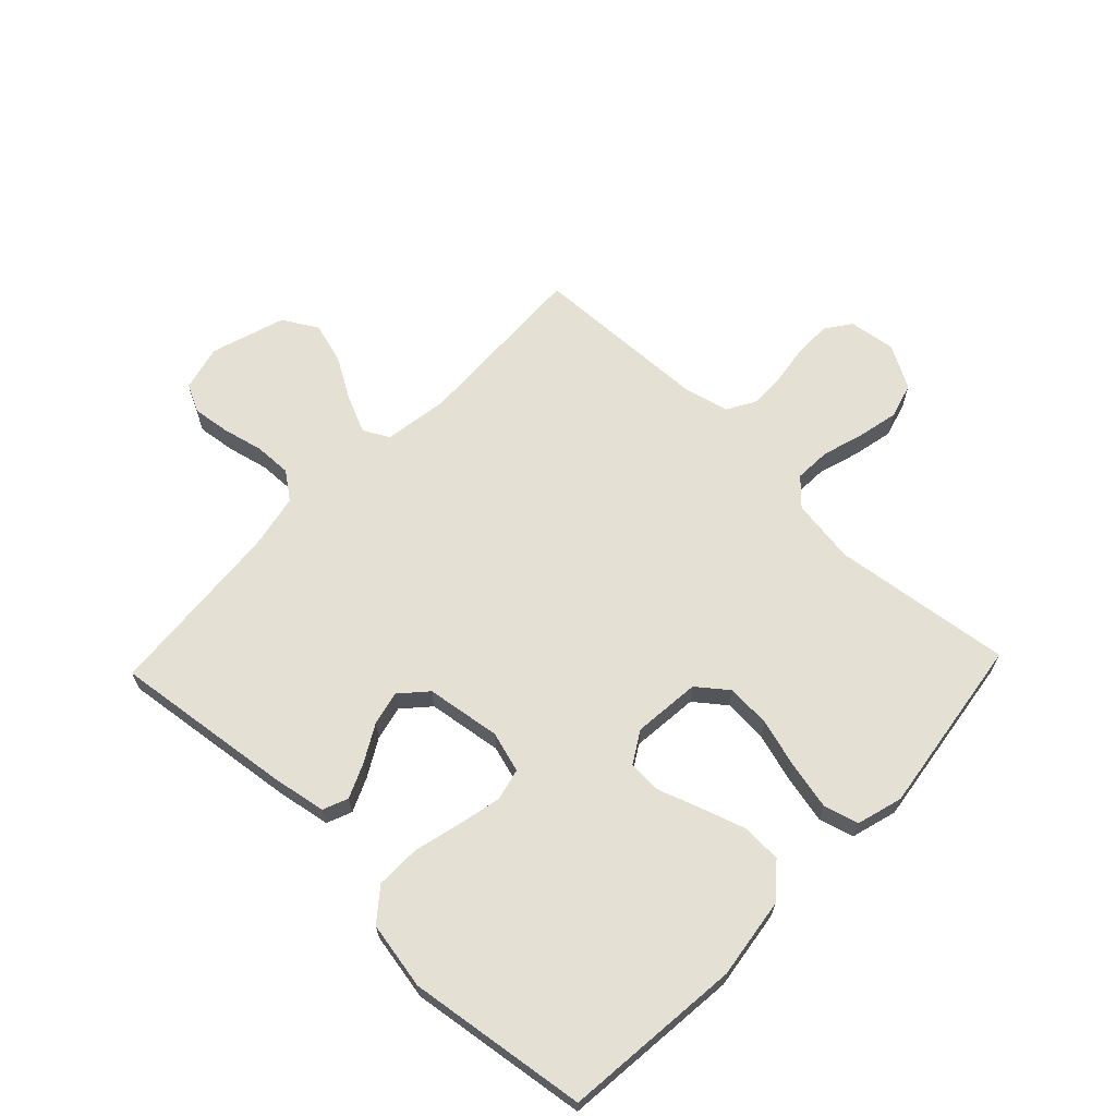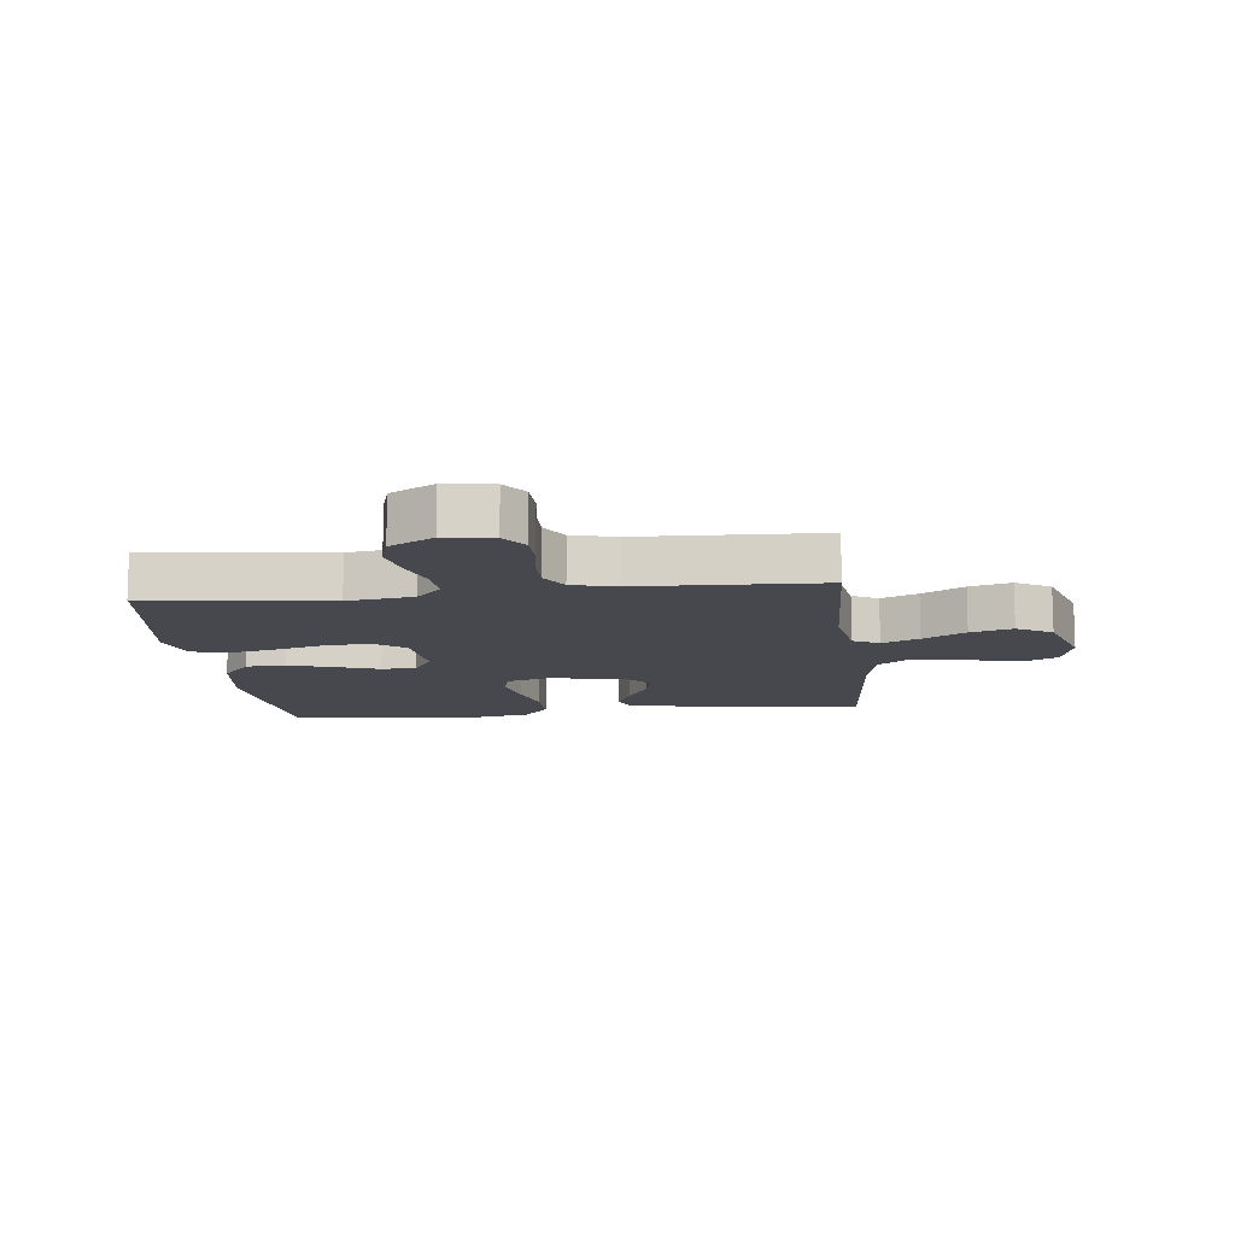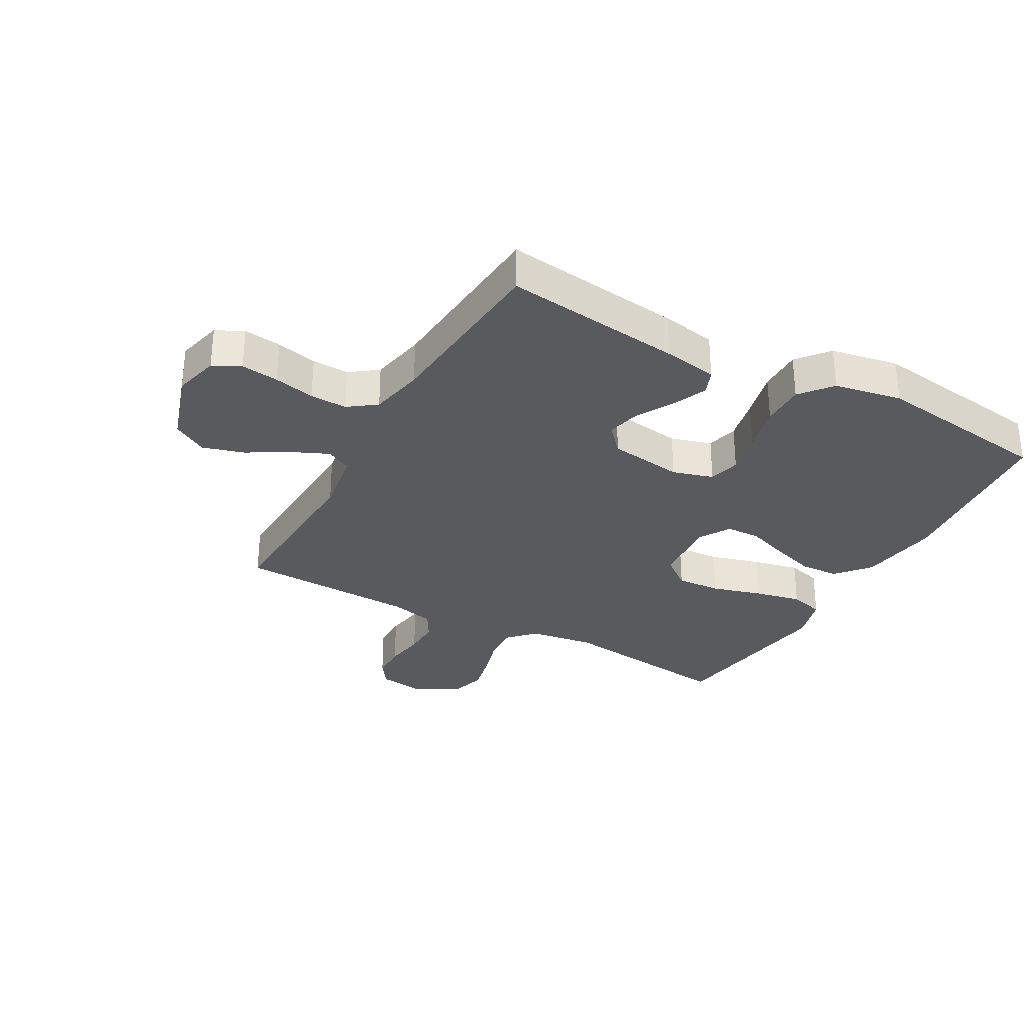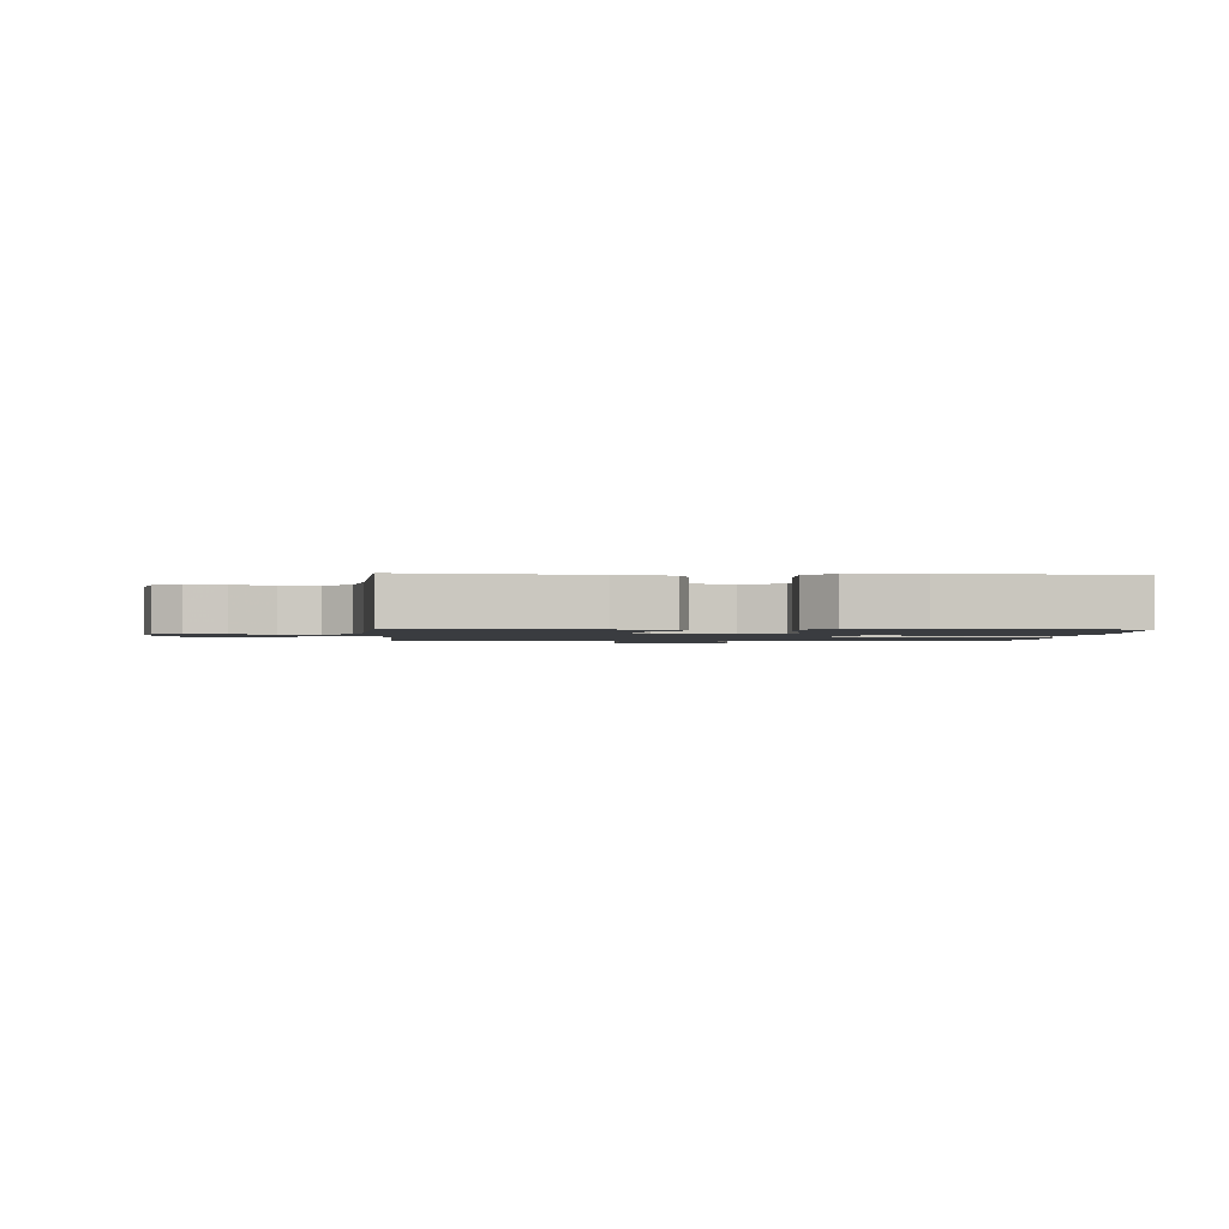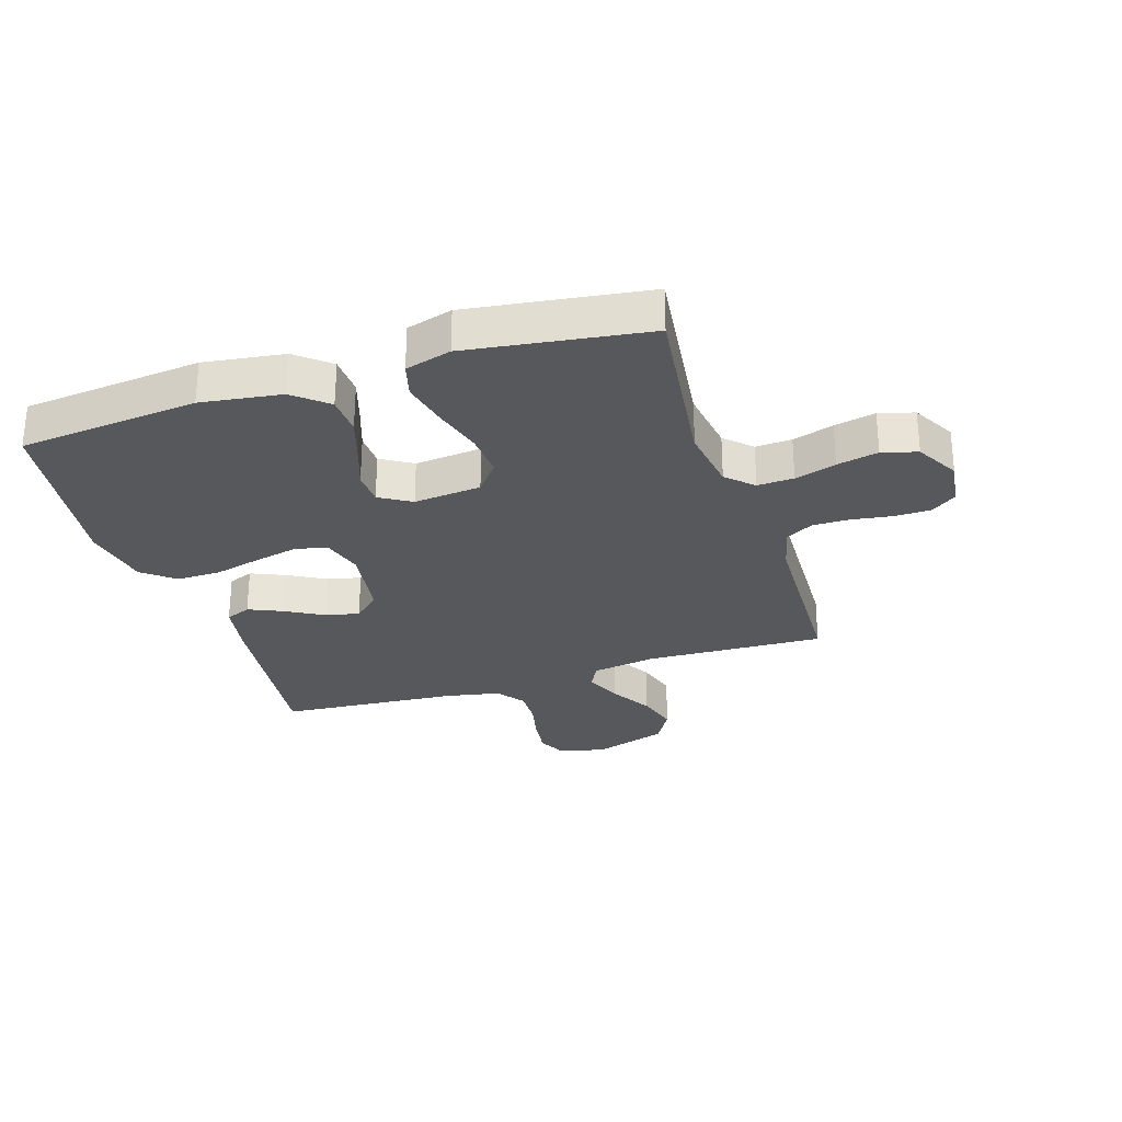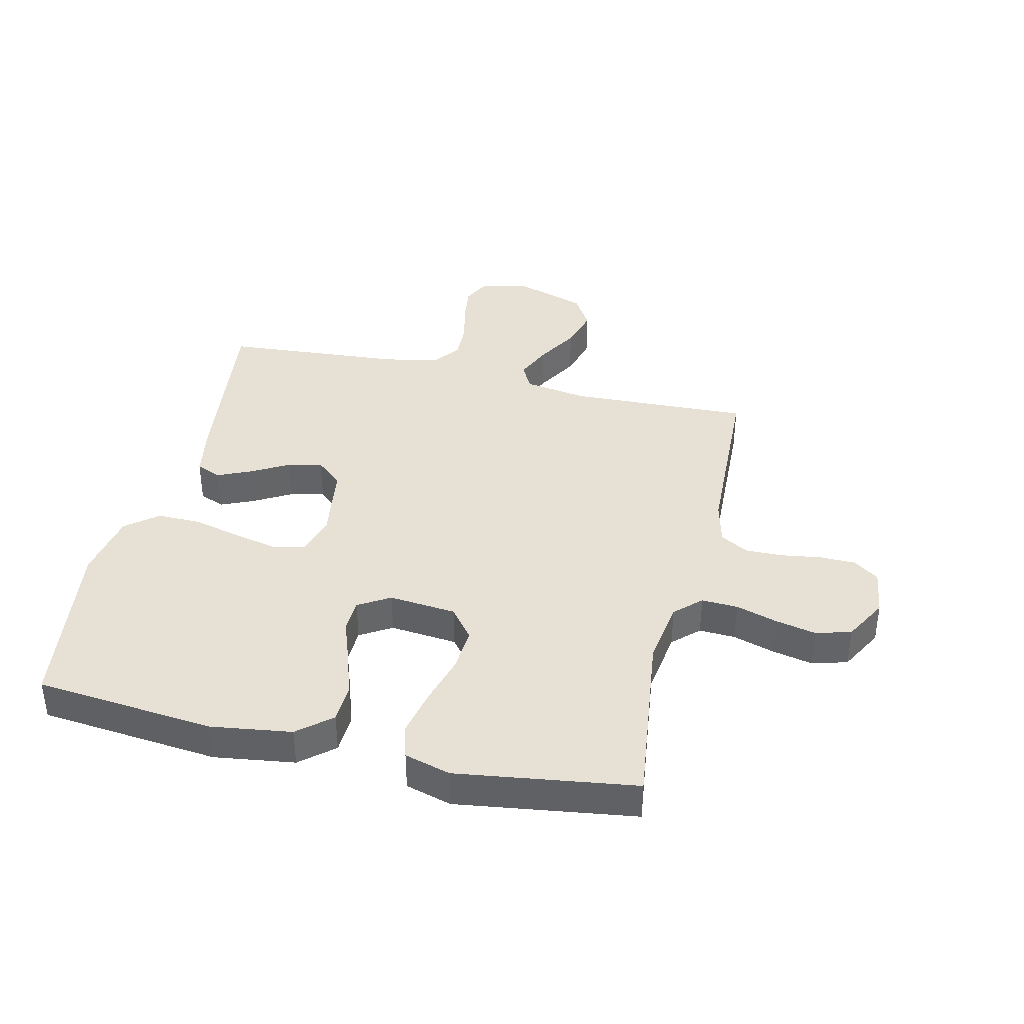
<metadata>
{"format":"obj","ext":"obj","renderer":"f3d","projection":"perspective","resolution":1024,"background":"white","views":[{"elev":65.7,"azim":-136.3,"up":"+Y"},{"elev":-11.8,"azim":6.5,"up":"+Y"},{"elev":-30.9,"azim":150.9,"up":"+Y"},{"elev":-1.5,"azim":176.0,"up":"+Y"},{"elev":-28.5,"azim":-72.2,"up":"+Y"},{"elev":39.1,"azim":-76.9,"up":"+Y"}]}
</metadata>
<code>
v -0.5 0.07 0.5
v -0.2 0.07 0.462
v -0.091 0.07 0.478
v -0.05 0.07 0.521
v -0.053 0.07 0.582
v -0.074 0.07 0.651
v -0.089 0.07 0.72
v -0.072 0.07 0.779
v 0 0.07 0.819
v 0.079 0.07 0.808
v 0.109 0.07 0.766
v 0.11 0.07 0.706
v 0.1 0.07 0.638
v 0.099 0.07 0.576
v 0.126 0.07 0.529
v 0.2 0.07 0.511
v 0.5 0.07 0.5
v 0.488 0.07 0.2
v 0.505 0.07 0.093
v 0.548 0.07 0.07
v 0.609 0.07 0.097
v 0.679 0.07 0.138
v 0.748 0.07 0.158
v 0.806 0.07 0.124
v 0.846 0.07 0
v 0.827 0.07 -0.077
v 0.781 0.07 -0.1
v 0.718 0.07 -0.092
v 0.649 0.07 -0.076
v 0.587 0.07 -0.074
v 0.541 0.07 -0.108
v 0.523 0.07 -0.2
v 0.5 0.07 -0.5
v 0.2 0.07 -0.463
v 0.109 0.07 -0.447
v 0.092 0.07 -0.405
v 0.117 0.07 -0.348
v 0.152 0.07 -0.286
v 0.165 0.07 -0.229
v 0.125 0.07 -0.185
v 0 0.07 -0.167
v -0.068 0.07 -0.187
v -0.081 0.07 -0.24
v -0.065 0.07 -0.313
v -0.045 0.07 -0.393
v -0.044 0.07 -0.467
v -0.087 0.07 -0.52
v -0.2 0.07 -0.541
v -0.5 0.07 -0.5
v -0.53 0.07 -0.2
v -0.511 0.07 -0.065
v -0.464 0.07 -0.009
v -0.398 0.07 -0.006
v -0.324 0.07 -0.03
v -0.253 0.07 -0.055
v -0.196 0.07 -0.053
v -0.164 0.07 0
v -0.175 0.07 0.113
v -0.226 0.07 0.153
v -0.3 0.07 0.148
v -0.384 0.07 0.124
v -0.462 0.07 0.107
v -0.52 0.07 0.123
v -0.542 0.07 0.2
v -0.5 0 0.5
v -0.2 0 0.462
v -0.091 0 0.478
v -0.05 0 0.521
v -0.053 0 0.582
v -0.074 0 0.651
v -0.089 0 0.72
v -0.072 0 0.779
v 0 0 0.819
v 0.079 0 0.808
v 0.109 0 0.766
v 0.11 0 0.706
v 0.1 0 0.638
v 0.099 0 0.576
v 0.126 0 0.529
v 0.2 0 0.511
v 0.5 0 0.5
v 0.488 0 0.2
v 0.505 0 0.093
v 0.548 0 0.07
v 0.609 0 0.097
v 0.679 0 0.138
v 0.748 0 0.158
v 0.806 0 0.124
v 0.846 0 0
v 0.827 0 -0.077
v 0.781 0 -0.1
v 0.718 0 -0.092
v 0.649 0 -0.076
v 0.587 0 -0.074
v 0.541 0 -0.108
v 0.523 0 -0.2
v 0.5 0 -0.5
v 0.2 0 -0.463
v 0.109 0 -0.447
v 0.092 0 -0.405
v 0.117 0 -0.348
v 0.152 0 -0.286
v 0.165 0 -0.229
v 0.125 0 -0.185
v 0 0 -0.167
v -0.068 0 -0.187
v -0.081 0 -0.24
v -0.065 0 -0.313
v -0.045 0 -0.393
v -0.044 0 -0.467
v -0.087 0 -0.52
v -0.2 0 -0.541
v -0.5 0 -0.5
v -0.53 0 -0.2
v -0.511 0 -0.065
v -0.464 0 -0.009
v -0.398 0 -0.006
v -0.324 0 -0.03
v -0.253 0 -0.055
v -0.196 0 -0.053
v -0.164 0 0
v -0.175 0 0.113
v -0.226 0 0.153
v -0.3 0 0.148
v -0.384 0 0.124
v -0.462 0 0.107
v -0.52 0 0.123
v -0.542 0 0.2
f 64 1 2
f 63 64 2
f 62 63 2
f 61 62 2
f 60 61 2
f 59 60 2 3
f 58 59 3 4
f 57 58 4
f 53 54 55
f 52 53 55
f 51 52 55
f 50 51 55
f 49 50 55
f 48 49 55
f 47 48 55
f 46 47 55
f 45 46 55
f 44 45 55
f 43 44 55 56
f 42 43 56 57
f 36 37 38
f 35 36 38
f 34 35 38
f 33 34 38
f 32 33 38
f 31 32 38 39
f 30 31 39 40
f 27 28 29
f 26 27 29
f 25 26 29
f 24 25 29
f 23 24 29
f 22 23 29
f 21 22 29
f 20 21 29 30
f 30 40 41
f 20 30 41
f 19 20 41
f 16 17 18
f 42 57 4
f 41 42 4
f 19 41 4
f 18 19 4
f 16 18 4
f 15 16 4
f 11 12 13
f 10 11 13
f 9 10 13
f 8 9 13
f 7 8 13
f 6 7 13
f 5 6 13
f 14 15 4 5
f 5 13 14
f 66 65 128
f 66 128 127
f 66 127 126
f 66 126 125
f 66 125 124
f 67 66 124 123
f 68 67 123 122
f 68 122 121
f 119 118 117
f 119 117 116
f 119 116 115
f 119 115 114
f 119 114 113
f 119 113 112
f 119 112 111
f 119 111 110
f 119 110 109
f 119 109 108
f 120 119 108 107
f 121 120 107 106
f 102 101 100
f 102 100 99
f 102 99 98
f 102 98 97
f 102 97 96
f 103 102 96 95
f 104 103 95 94
f 93 92 91
f 93 91 90
f 93 90 89
f 93 89 88
f 93 88 87
f 93 87 86
f 93 86 85
f 94 93 85 84
f 105 104 94
f 105 94 84
f 105 84 83
f 82 81 80
f 68 121 106
f 68 106 105
f 68 105 83
f 68 83 82
f 68 82 80
f 68 80 79
f 77 76 75
f 77 75 74
f 77 74 73
f 77 73 72
f 77 72 71
f 77 71 70
f 77 70 69
f 69 68 79 78
f 78 77 69
f 1 65 66 2
f 2 66 67 3
f 3 67 68 4
f 4 68 69 5
f 5 69 70 6
f 6 70 71 7
f 7 71 72 8
f 8 72 73 9
f 9 73 74 10
f 10 74 75 11
f 11 75 76 12
f 12 76 77 13
f 13 77 78 14
f 14 78 79 15
f 15 79 80 16
f 16 80 81 17
f 17 81 82 18
f 18 82 83 19
f 19 83 84 20
f 20 84 85 21
f 21 85 86 22
f 22 86 87 23
f 23 87 88 24
f 24 88 89 25
f 25 89 90 26
f 26 90 91 27
f 27 91 92 28
f 28 92 93 29
f 29 93 94 30
f 30 94 95 31
f 31 95 96 32
f 32 96 97 33
f 33 97 98 34
f 34 98 99 35
f 35 99 100 36
f 36 100 101 37
f 37 101 102 38
f 38 102 103 39
f 39 103 104 40
f 40 104 105 41
f 41 105 106 42
f 42 106 107 43
f 43 107 108 44
f 44 108 109 45
f 45 109 110 46
f 46 110 111 47
f 47 111 112 48
f 48 112 113 49
f 49 113 114 50
f 50 114 115 51
f 51 115 116 52
f 52 116 117 53
f 53 117 118 54
f 54 118 119 55
f 55 119 120 56
f 56 120 121 57
f 57 121 122 58
f 58 122 123 59
f 59 123 124 60
f 60 124 125 61
f 61 125 126 62
f 62 126 127 63
f 63 127 128 64
f 64 128 65 1

</code>
